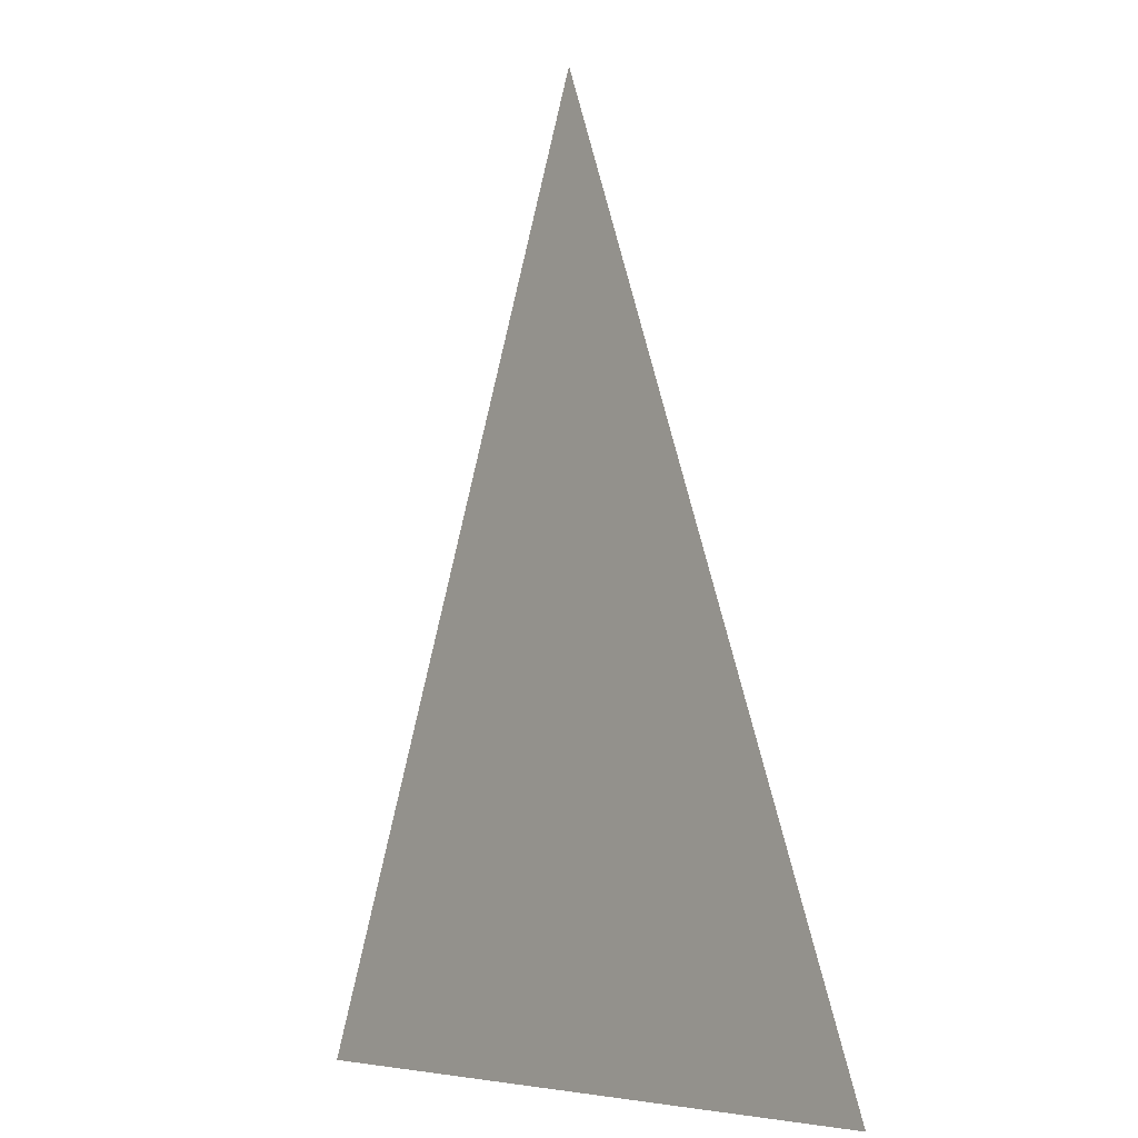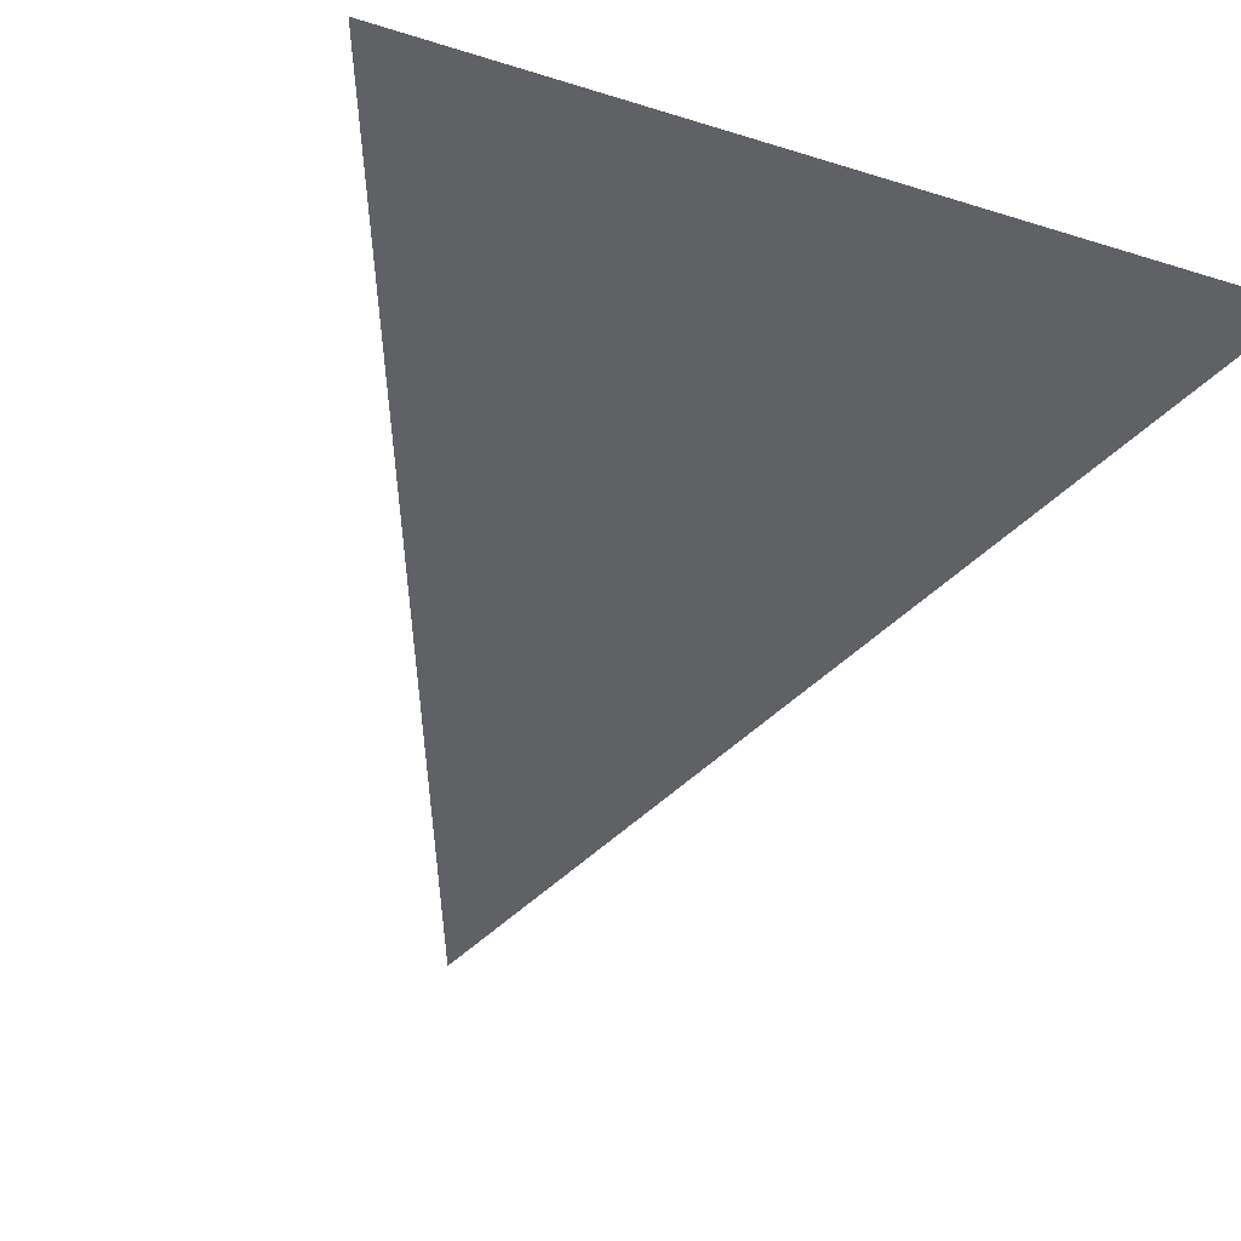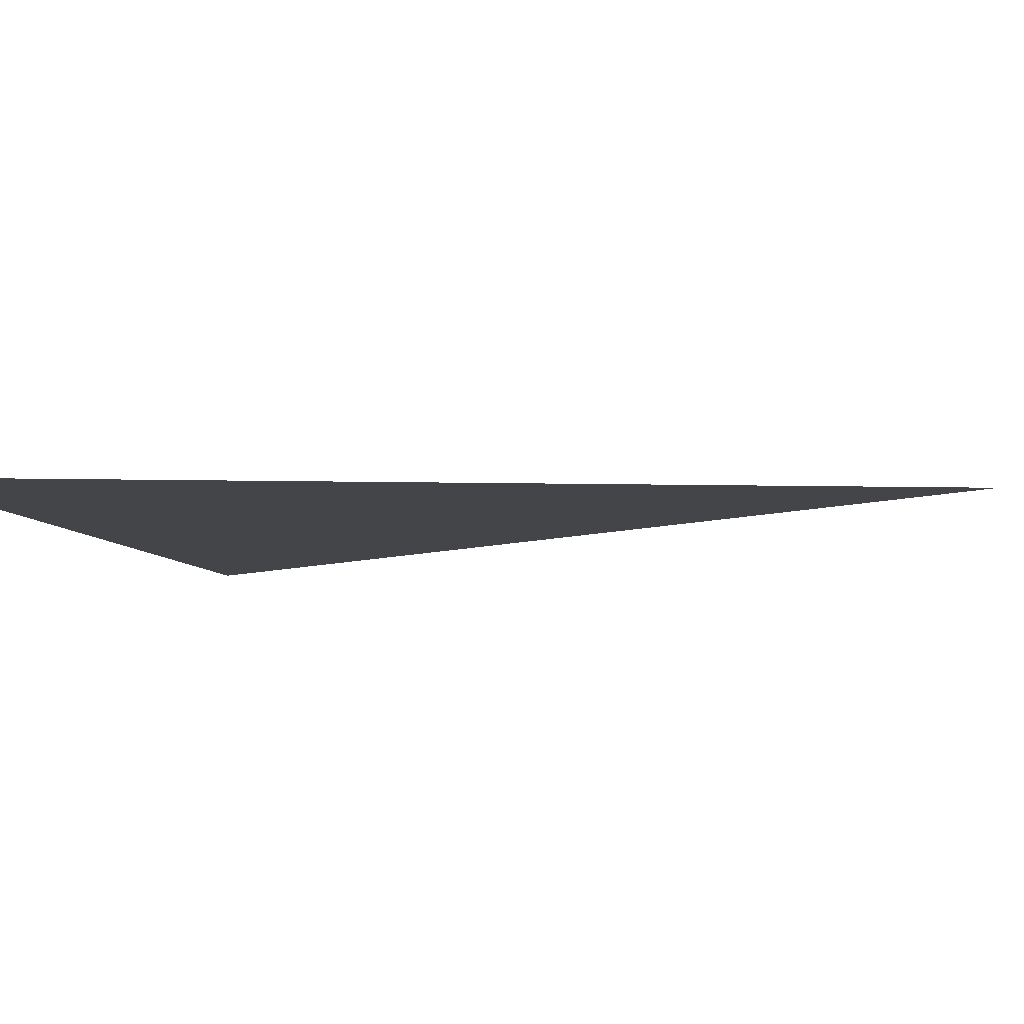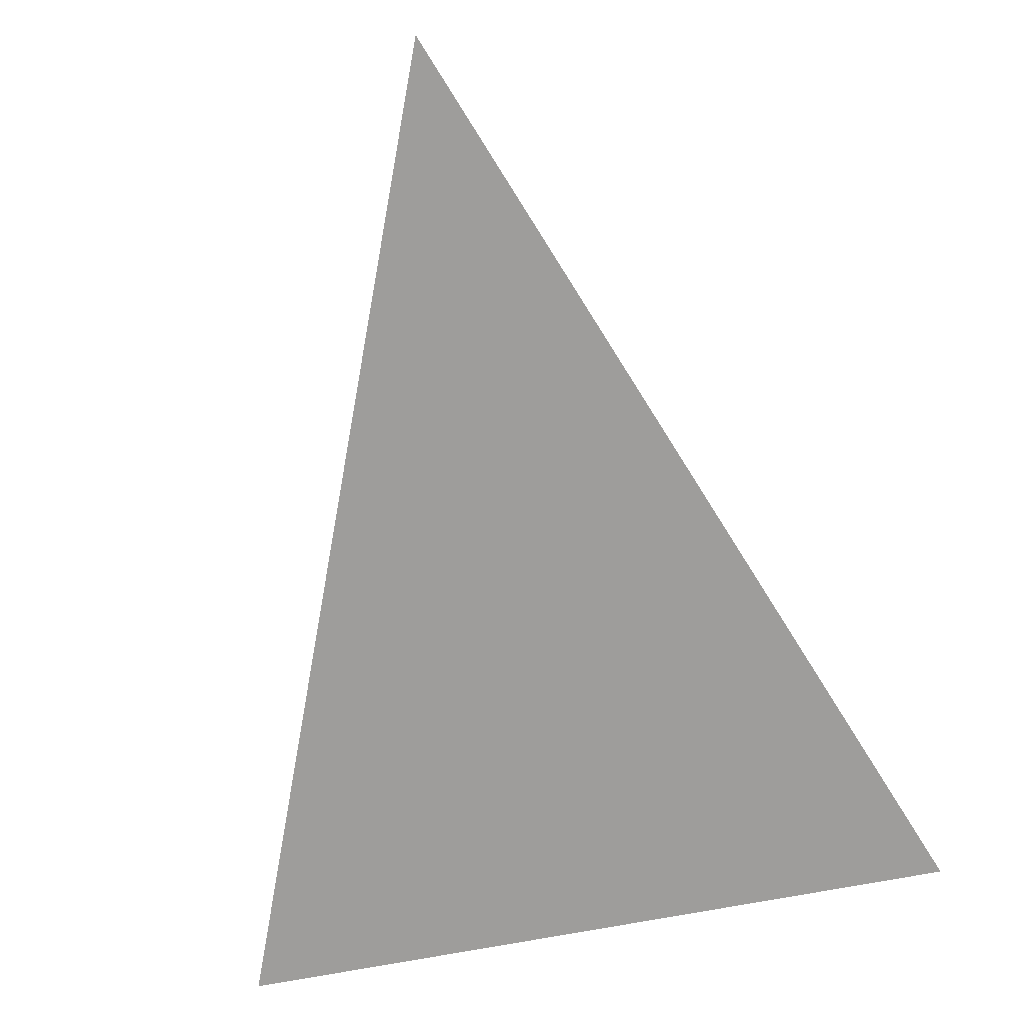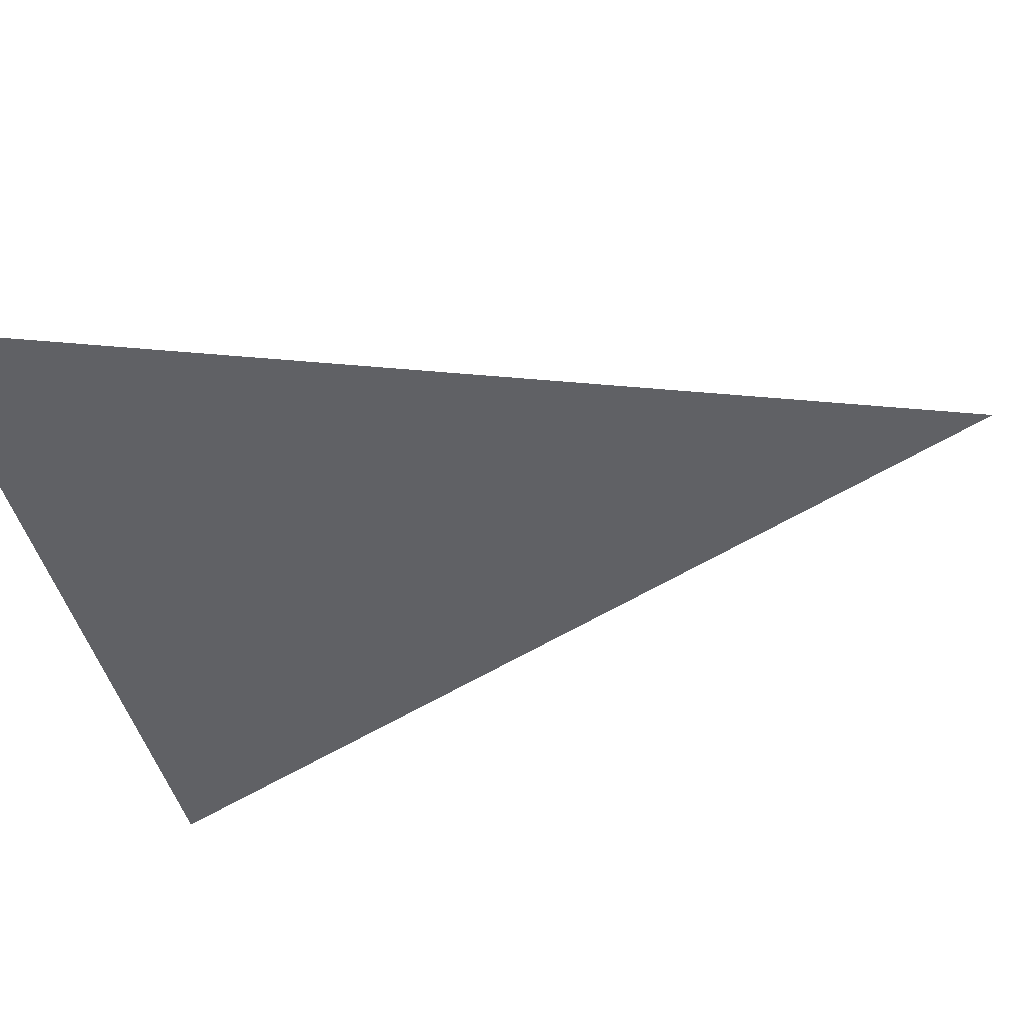
<metadata>
{"format":"obj","ext":"obj","renderer":"f3d","projection":"perspective","resolution":1024,"background":"white","views":[{"elev":-5.3,"azim":49.8,"up":"+Y"},{"elev":-45.7,"azim":-19.7,"up":"+Z"},{"elev":-8.9,"azim":107.8,"up":"+Z"},{"elev":-70.7,"azim":-169.2,"up":"+Z"},{"elev":-47.5,"azim":105.3,"up":"+Z"}]}
</metadata>
<code>
v -0.5 -0.3  0
v  0.5 -0.3  0
v  0  1  0
f 1 2 3

</code>
